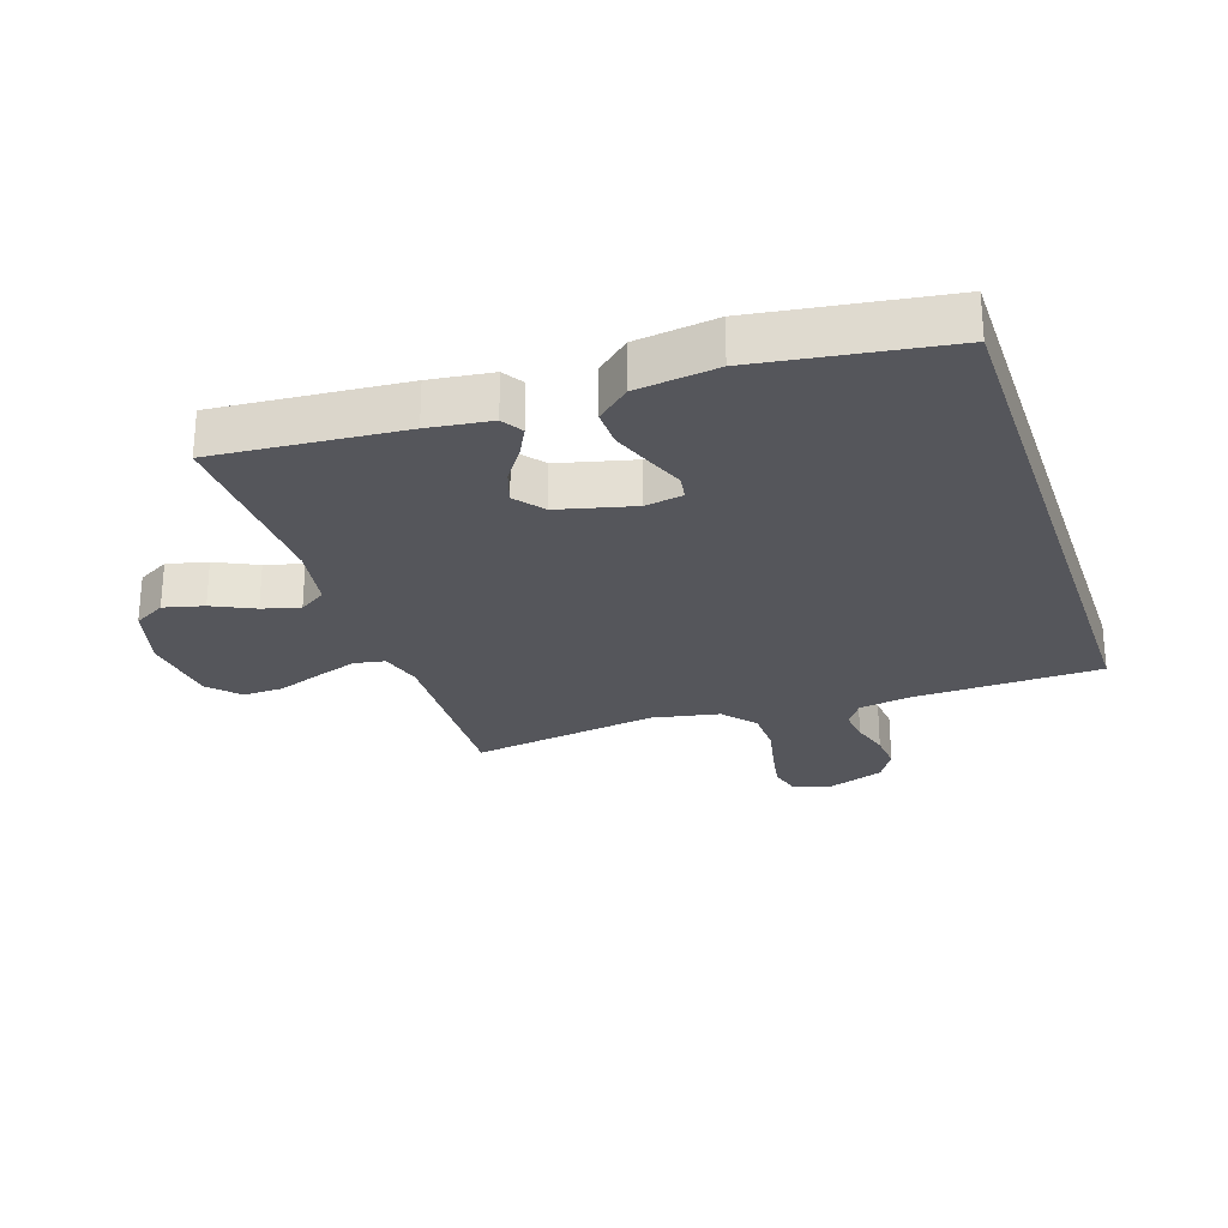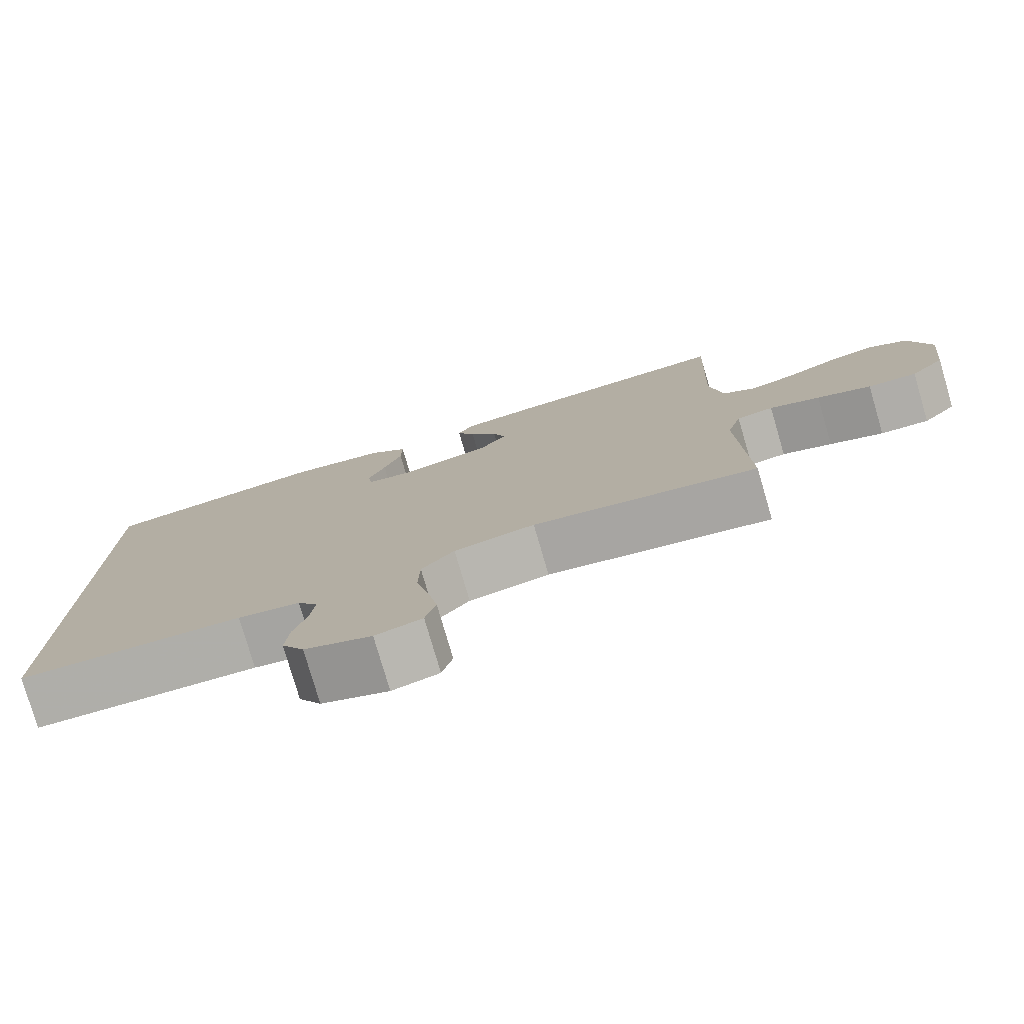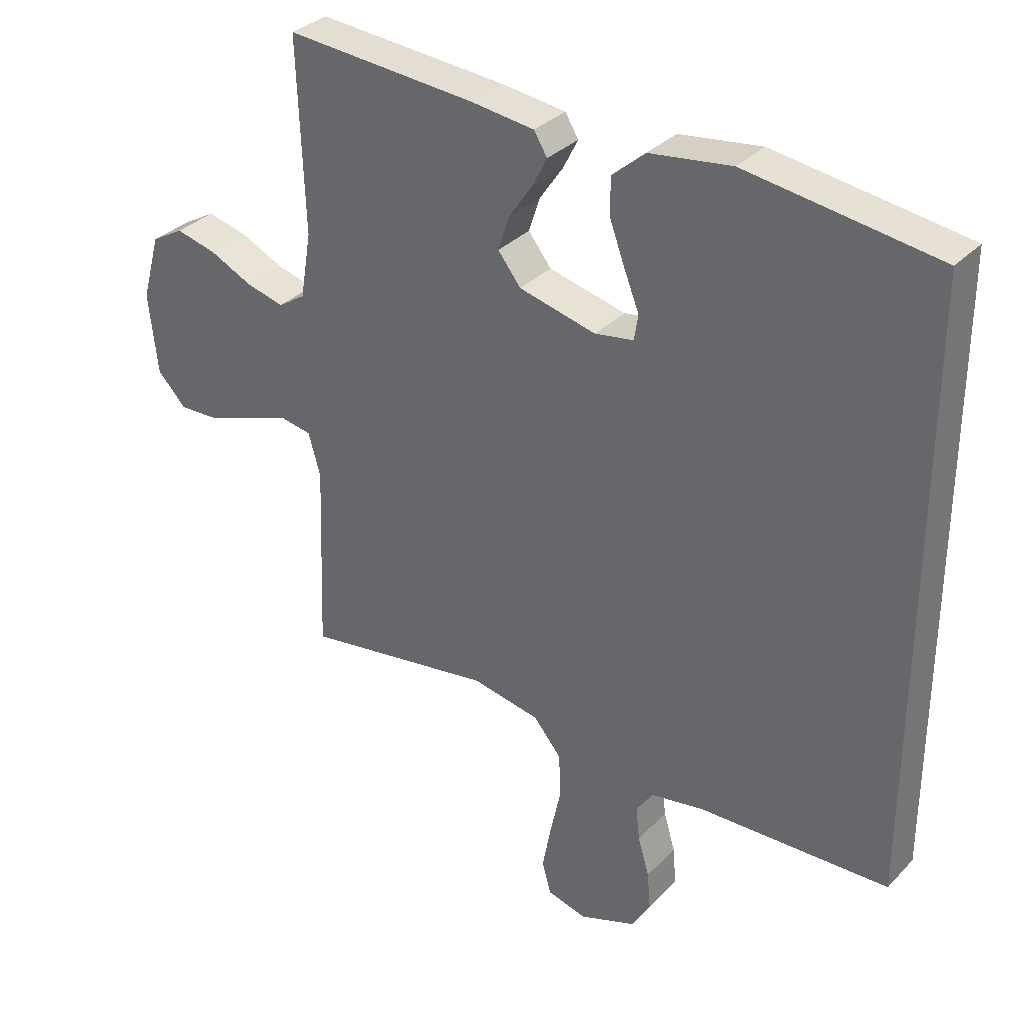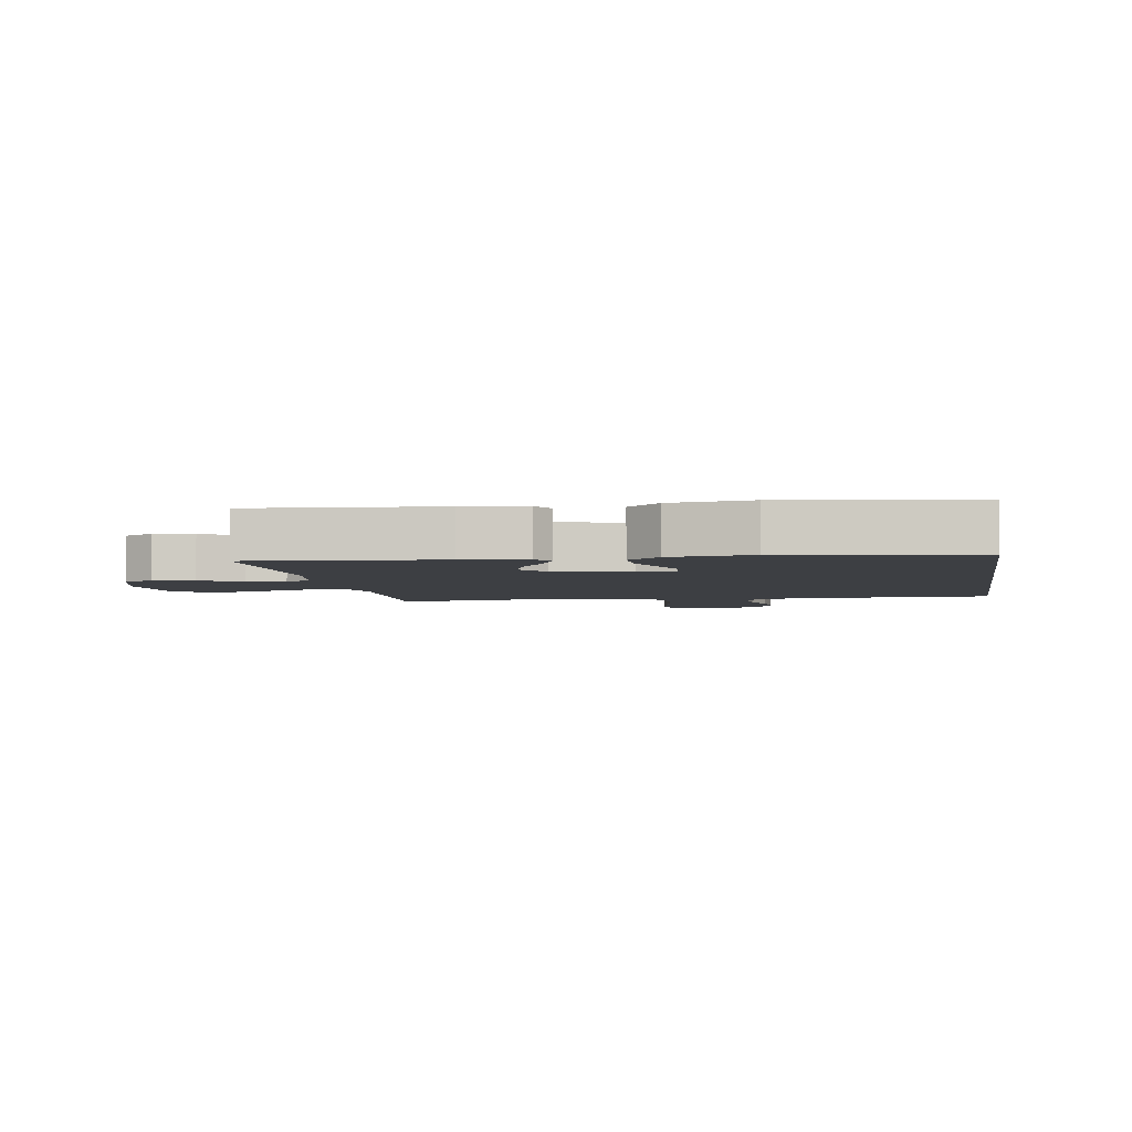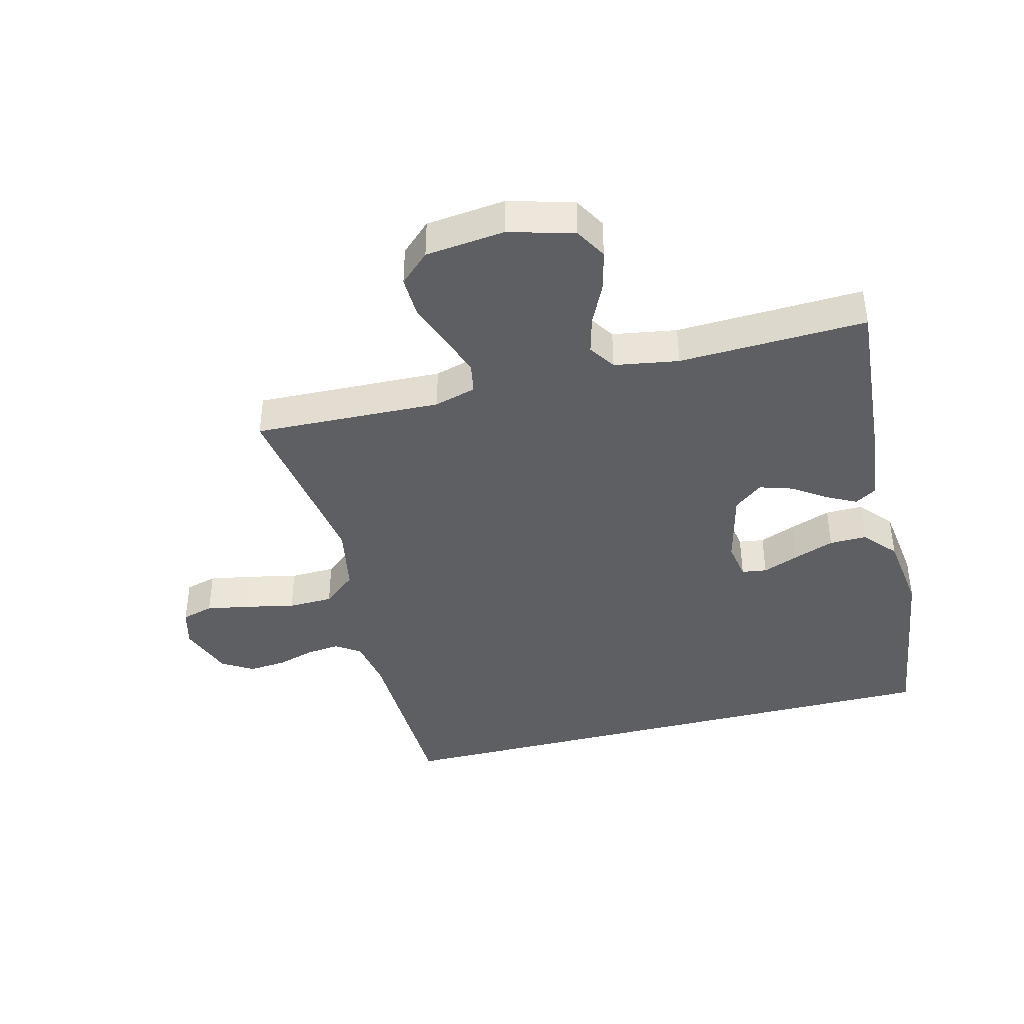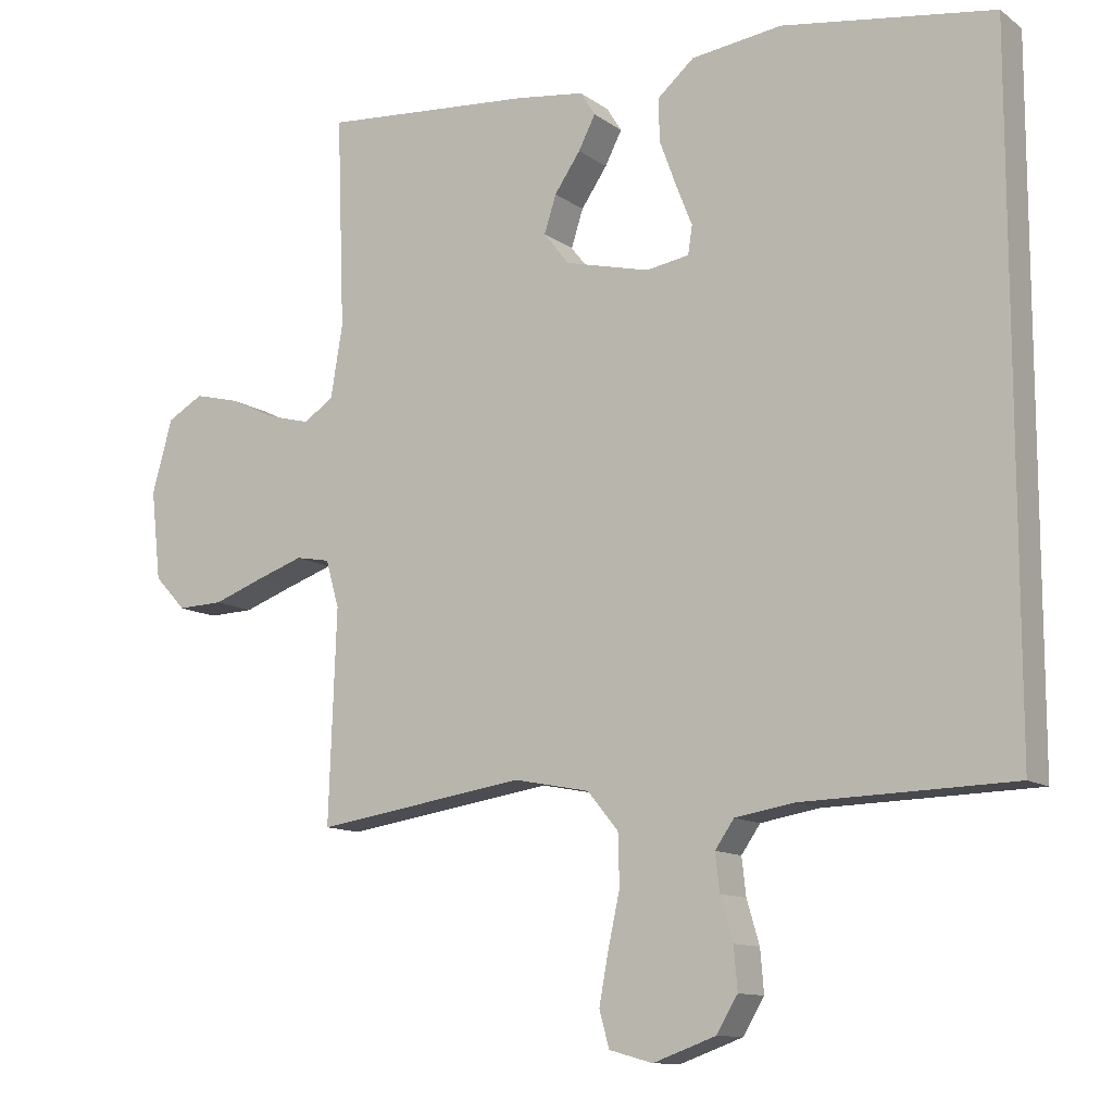
<metadata>
{"format":"obj","ext":"obj","renderer":"f3d","projection":"perspective","resolution":1024,"background":"white","views":[{"elev":-26.3,"azim":18.6,"up":"+Y"},{"elev":-78.2,"azim":-163.7,"up":"+Z"},{"elev":32.8,"azim":36.0,"up":"+Z"},{"elev":-4.0,"azim":9.5,"up":"+Y"},{"elev":-40.7,"azim":-75.6,"up":"+Y"},{"elev":-11.6,"azim":31.5,"up":"+Z"}]}
</metadata>
<code>
v 0.5 0.07 -0.5
v 0.2 0.07 -0.508
v 0.117 0.07 -0.522
v 0.09 0.07 -0.561
v 0.096 0.07 -0.614
v 0.114 0.07 -0.675
v 0.119 0.07 -0.735
v 0.089 0.07 -0.785
v 0 0.07 -0.817
v -0.062 0.07 -0.8
v -0.076 0.07 -0.749
v -0.063 0.07 -0.679
v -0.046 0.07 -0.601
v -0.048 0.07 -0.529
v -0.092 0.07 -0.476
v -0.2 0.07 -0.455
v -0.5 0.07 -0.5
v -0.489 0.07 -0.2
v -0.508 0.07 -0.133
v -0.557 0.07 -0.124
v -0.624 0.07 -0.147
v -0.696 0.07 -0.173
v -0.761 0.07 -0.175
v -0.806 0.07 -0.127
v -0.82 0.07 0
v -0.791 0.07 0.104
v -0.74 0.07 0.133
v -0.676 0.07 0.117
v -0.609 0.07 0.085
v -0.549 0.07 0.069
v -0.506 0.07 0.097
v -0.489 0.07 0.2
v -0.5 0.07 0.5
v -0.2 0.07 0.476
v -0.1 0.07 0.463
v -0.079 0.07 0.429
v -0.103 0.07 0.382
v -0.14 0.07 0.328
v -0.157 0.07 0.275
v -0.121 0.07 0.229
v 0 0.07 0.199
v 0.061 0.07 0.209
v 0.067 0.07 0.249
v 0.044 0.07 0.307
v 0.02 0.07 0.372
v 0.019 0.07 0.432
v 0.071 0.07 0.477
v 0.2 0.07 0.494
v 0.5 0.07 0.45
v 0.5 0 -0.5
v 0.2 0 -0.508
v 0.117 0 -0.522
v 0.09 0 -0.561
v 0.096 0 -0.614
v 0.114 0 -0.675
v 0.119 0 -0.735
v 0.089 0 -0.785
v 0 0 -0.817
v -0.062 0 -0.8
v -0.076 0 -0.749
v -0.063 0 -0.679
v -0.046 0 -0.601
v -0.048 0 -0.529
v -0.092 0 -0.476
v -0.2 0 -0.455
v -0.5 0 -0.5
v -0.489 0 -0.2
v -0.508 0 -0.133
v -0.557 0 -0.124
v -0.624 0 -0.147
v -0.696 0 -0.173
v -0.761 0 -0.175
v -0.806 0 -0.127
v -0.82 0 0
v -0.791 0 0.104
v -0.74 0 0.133
v -0.676 0 0.117
v -0.609 0 0.085
v -0.549 0 0.069
v -0.506 0 0.097
v -0.489 0 0.2
v -0.5 0 0.5
v -0.2 0 0.476
v -0.1 0 0.463
v -0.079 0 0.429
v -0.103 0 0.382
v -0.14 0 0.328
v -0.157 0 0.275
v -0.121 0 0.229
v 0 0 0.199
v 0.061 0 0.209
v 0.067 0 0.249
v 0.044 0 0.307
v 0.02 0 0.372
v 0.019 0 0.432
v 0.071 0 0.477
v 0.2 0 0.494
v 0.5 0 0.45
f 48 49 1 2
f 47 48 2 3
f 43 44 45 46
f 43 46 47
f 35 36 37 38
f 35 38 39
f 32 33 34 35
f 31 32 35 39
f 30 31 39 40
f 26 27 28 29
f 26 29 30
f 25 26 30
f 24 25 30
f 21 22 23 24
f 20 21 24 30
f 19 20 30 40
f 16 17 18
f 15 16 18 19
f 10 11 12 13
f 8 9 10 13
f 8 13 14
f 5 6 7 8
f 4 5 8 14
f 43 47 3 4
f 42 43 4 14
f 41 42 14 15
f 15 19 40 41
f 51 50 98 97
f 52 51 97 96
f 95 94 93 92
f 96 95 92
f 87 86 85 84
f 88 87 84
f 84 83 82 81
f 88 84 81 80
f 89 88 80 79
f 78 77 76 75
f 79 78 75
f 79 75 74
f 79 74 73
f 73 72 71 70
f 79 73 70 69
f 89 79 69 68
f 67 66 65
f 68 67 65 64
f 62 61 60 59
f 62 59 58 57
f 63 62 57
f 57 56 55 54
f 63 57 54 53
f 53 52 96 92
f 63 53 92 91
f 64 63 91 90
f 90 89 68 64
f 1 50 51 2
f 2 51 52 3
f 3 52 53 4
f 4 53 54 5
f 5 54 55 6
f 6 55 56 7
f 7 56 57 8
f 8 57 58 9
f 9 58 59 10
f 10 59 60 11
f 11 60 61 12
f 12 61 62 13
f 13 62 63 14
f 14 63 64 15
f 15 64 65 16
f 16 65 66 17
f 17 66 67 18
f 18 67 68 19
f 19 68 69 20
f 20 69 70 21
f 21 70 71 22
f 22 71 72 23
f 23 72 73 24
f 24 73 74 25
f 25 74 75 26
f 26 75 76 27
f 27 76 77 28
f 28 77 78 29
f 29 78 79 30
f 30 79 80 31
f 31 80 81 32
f 32 81 82 33
f 33 82 83 34
f 34 83 84 35
f 35 84 85 36
f 36 85 86 37
f 37 86 87 38
f 38 87 88 39
f 39 88 89 40
f 40 89 90 41
f 41 90 91 42
f 42 91 92 43
f 43 92 93 44
f 44 93 94 45
f 45 94 95 46
f 46 95 96 47
f 47 96 97 48
f 48 97 98 49
f 49 98 50 1

</code>
